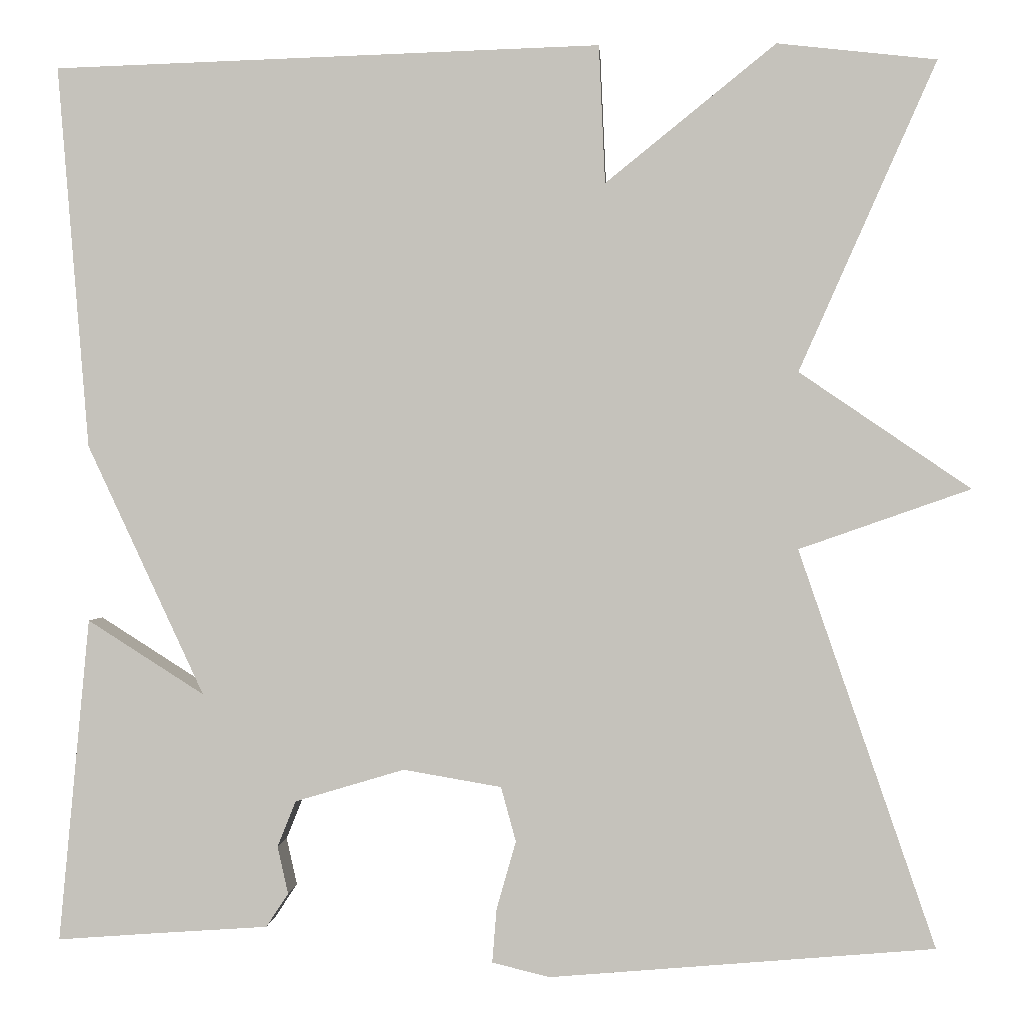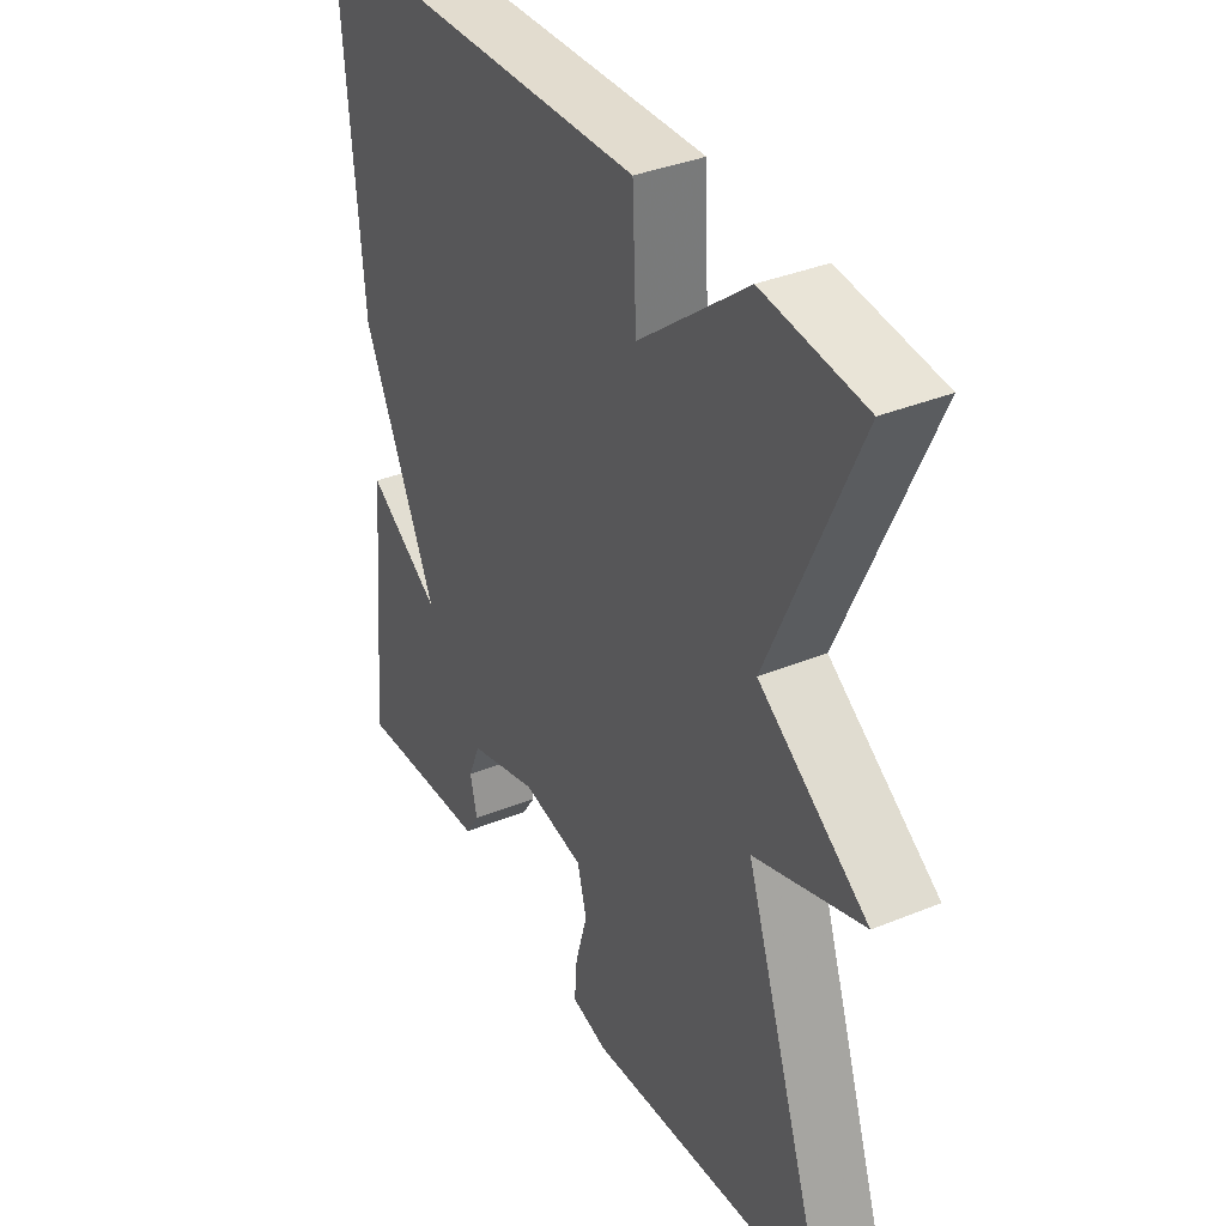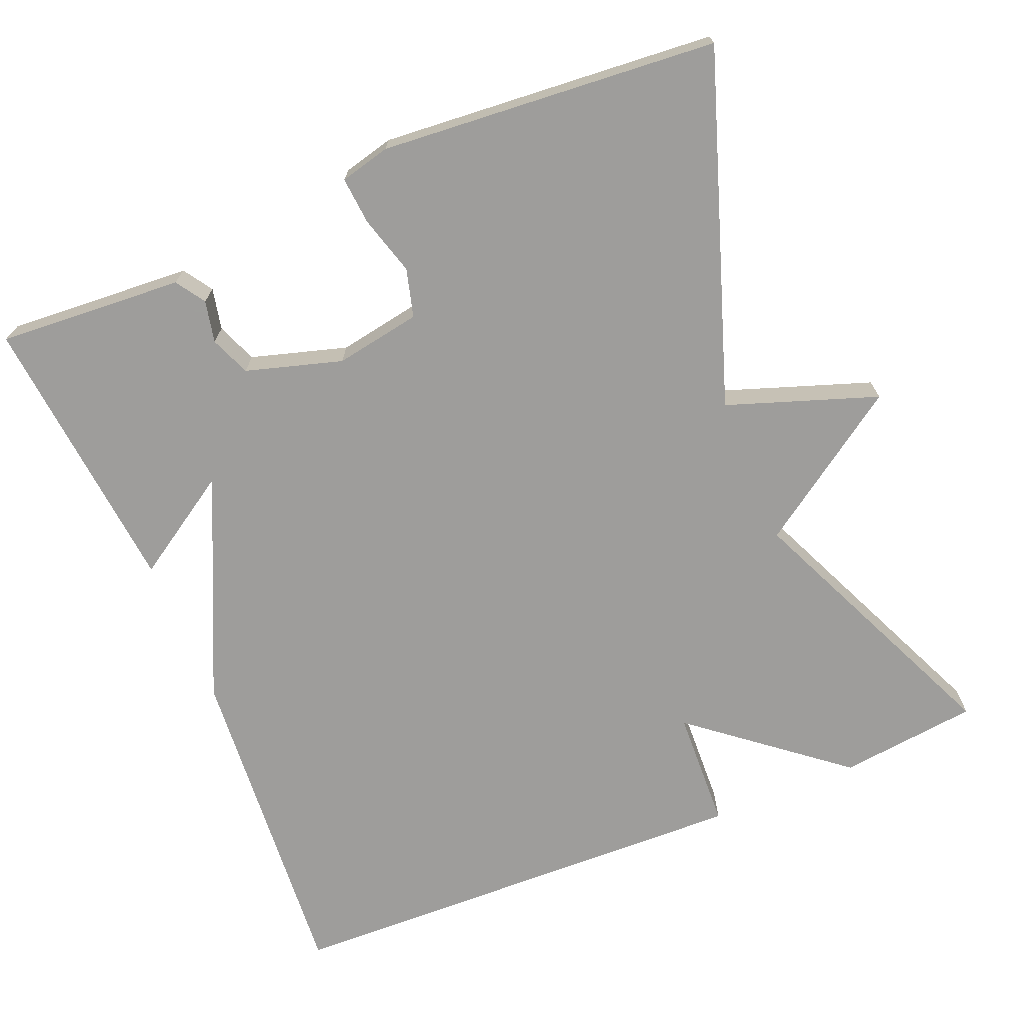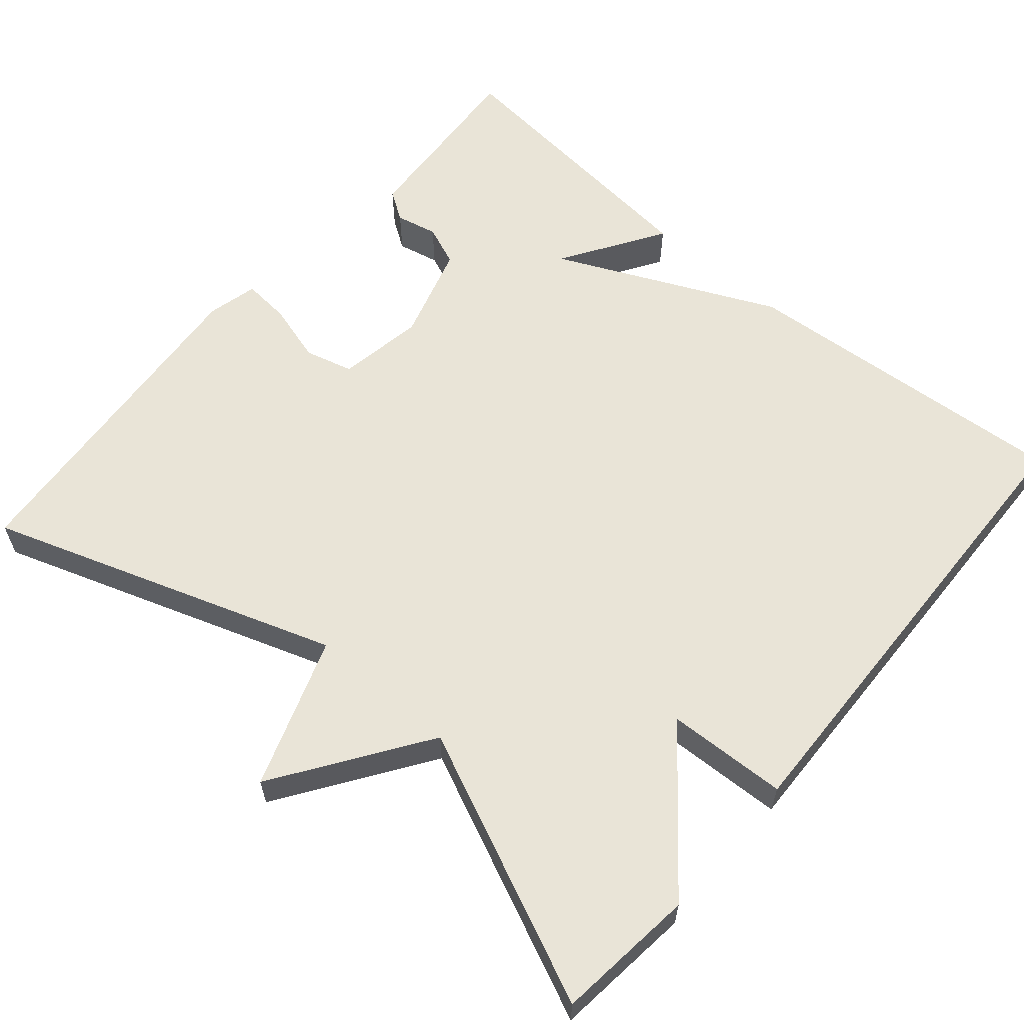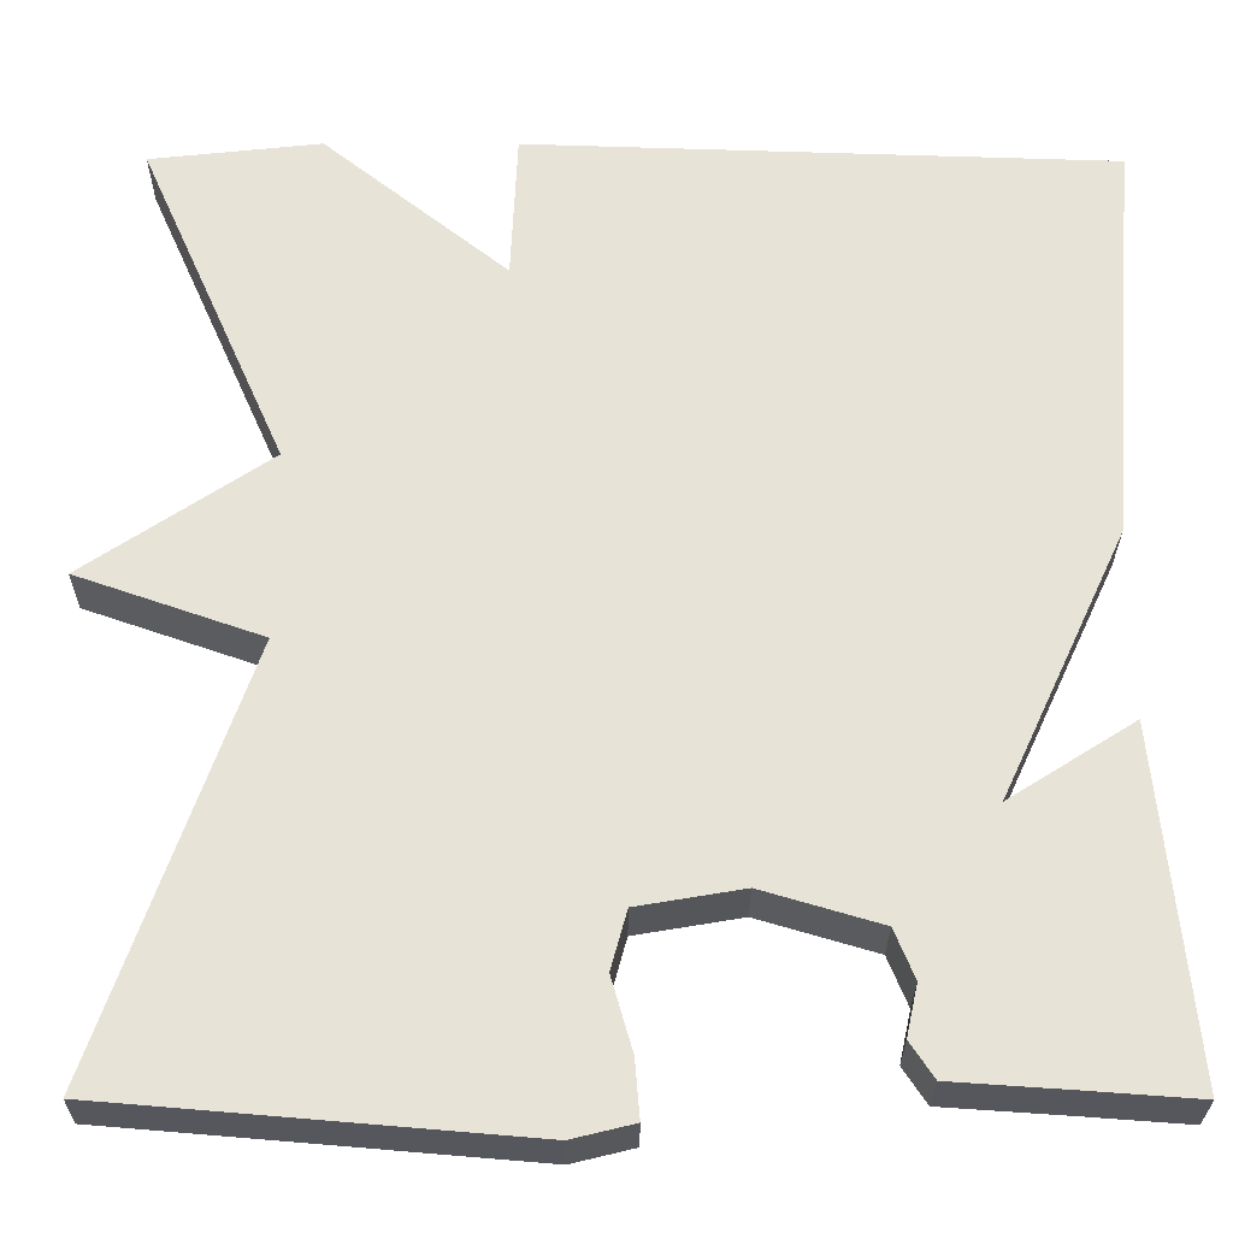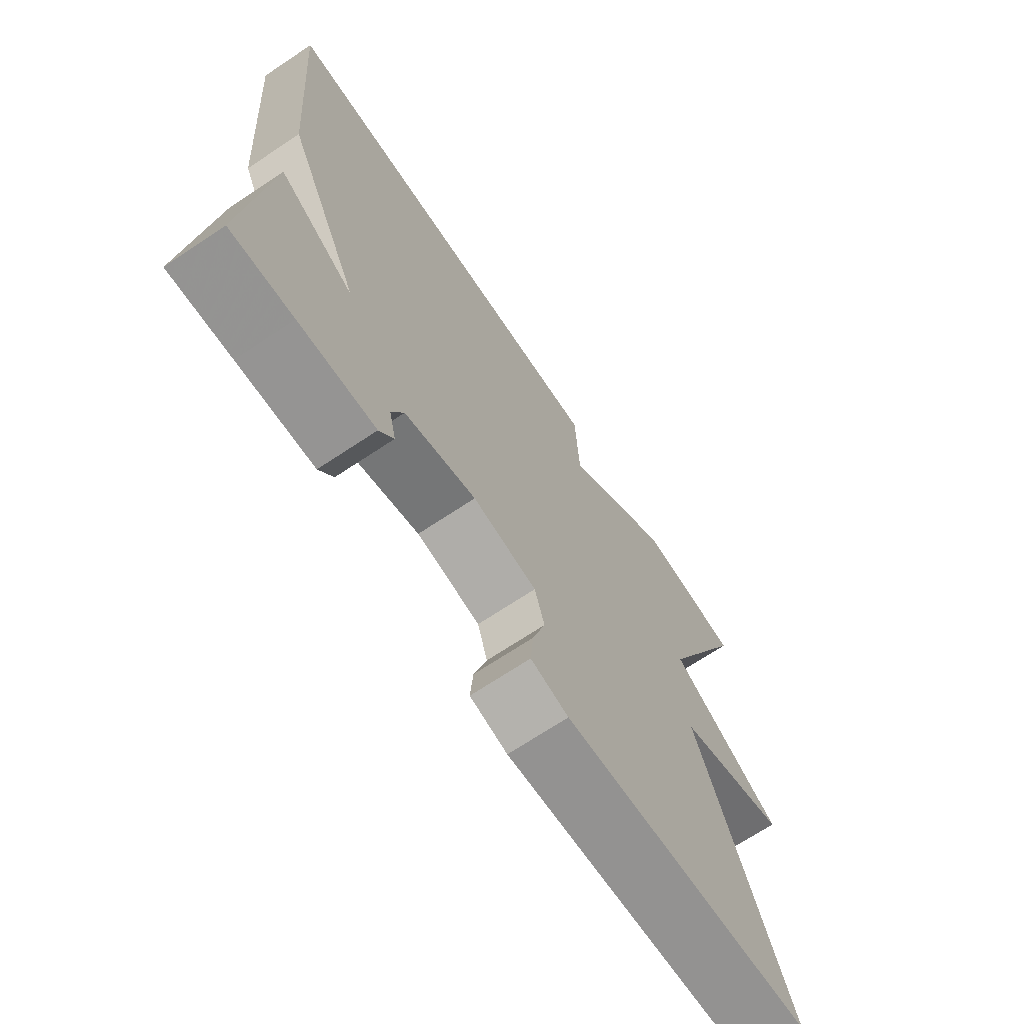
<metadata>
{"format":"obj","ext":"obj","renderer":"f3d","projection":"perspective","resolution":1024,"background":"white","views":[{"elev":0.6,"azim":-176.6,"up":"+Z"},{"elev":36.6,"azim":-118.0,"up":"+Z"},{"elev":-70.7,"azim":-157.4,"up":"+Y"},{"elev":60.8,"azim":-49.3,"up":"+Y"},{"elev":-27.6,"azim":-0.2,"up":"+Z"},{"elev":-70.2,"azim":123.6,"up":"+Z"}]}
</metadata>
<code>
v -0.5 0.07 -0.5
v -0.345 0.07 -0.05
v -0.539 0.07 0.018
v -0.345 0.07 0.15
v -0.5 0.07 0.5
v -0.32 0.07 0.52
v -0.127 0.07 0.364
v -0.12 0.07 0.52
v 0.5 0.07 0.5
v 0.465 0.07 0.067
v 0.333 0.07 -0.217
v 0.465 0.07 -0.133
v 0.5 0.07 -0.5
v 0.392 0.07 -0.492
v 0.26 0.07 -0.483
v 0.235 0.07 -0.445
v 0.247 0.07 -0.391
v 0.226 0.07 -0.339
v 0.102 0.07 -0.302
v -0.009 0.07 -0.321
v -0.026 0.07 -0.383
v -0.004 0.07 -0.46
v 0.001 0.07 -0.521
v -0.064 0.07 -0.537
v -0.5 0 -0.5
v -0.345 0 -0.05
v -0.539 0 0.018
v -0.345 0 0.15
v -0.5 0 0.5
v -0.32 0 0.52
v -0.127 0 0.364
v -0.12 0 0.52
v 0.5 0 0.5
v 0.465 0 0.067
v 0.333 0 -0.217
v 0.465 0 -0.133
v 0.5 0 -0.5
v 0.392 0 -0.492
v 0.26 0 -0.483
v 0.235 0 -0.445
v 0.247 0 -0.391
v 0.226 0 -0.339
v 0.102 0 -0.302
v -0.009 0 -0.321
v -0.026 0 -0.383
v -0.004 0 -0.46
v 0.001 0 -0.521
v -0.064 0 -0.537
f 24 1 2
f 23 24 2
f 22 23 2
f 21 22 2
f 20 21 2
f 19 20 2
f 18 19 2
f 14 15 16 17
f 14 17 18
f 13 14 18
f 12 13 18
f 11 12 18
f 10 11 18
f 9 10 18
f 8 9 18
f 7 8 18
f 6 7 18
f 5 6 18
f 4 5 18
f 2 3 4
f 2 4 18
f 26 25 48
f 26 48 47
f 26 47 46
f 26 46 45
f 26 45 44
f 26 44 43
f 26 43 42
f 41 40 39 38
f 42 41 38
f 42 38 37
f 42 37 36
f 42 36 35
f 42 35 34
f 42 34 33
f 42 33 32
f 42 32 31
f 42 31 30
f 42 30 29
f 42 29 28
f 28 27 26
f 42 28 26
f 1 25 26 2
f 2 26 27 3
f 3 27 28 4
f 4 28 29 5
f 5 29 30 6
f 6 30 31 7
f 7 31 32 8
f 8 32 33 9
f 9 33 34 10
f 10 34 35 11
f 11 35 36 12
f 12 36 37 13
f 13 37 38 14
f 14 38 39 15
f 15 39 40 16
f 16 40 41 17
f 17 41 42 18
f 18 42 43 19
f 19 43 44 20
f 20 44 45 21
f 21 45 46 22
f 22 46 47 23
f 23 47 48 24
f 24 48 25 1

</code>
